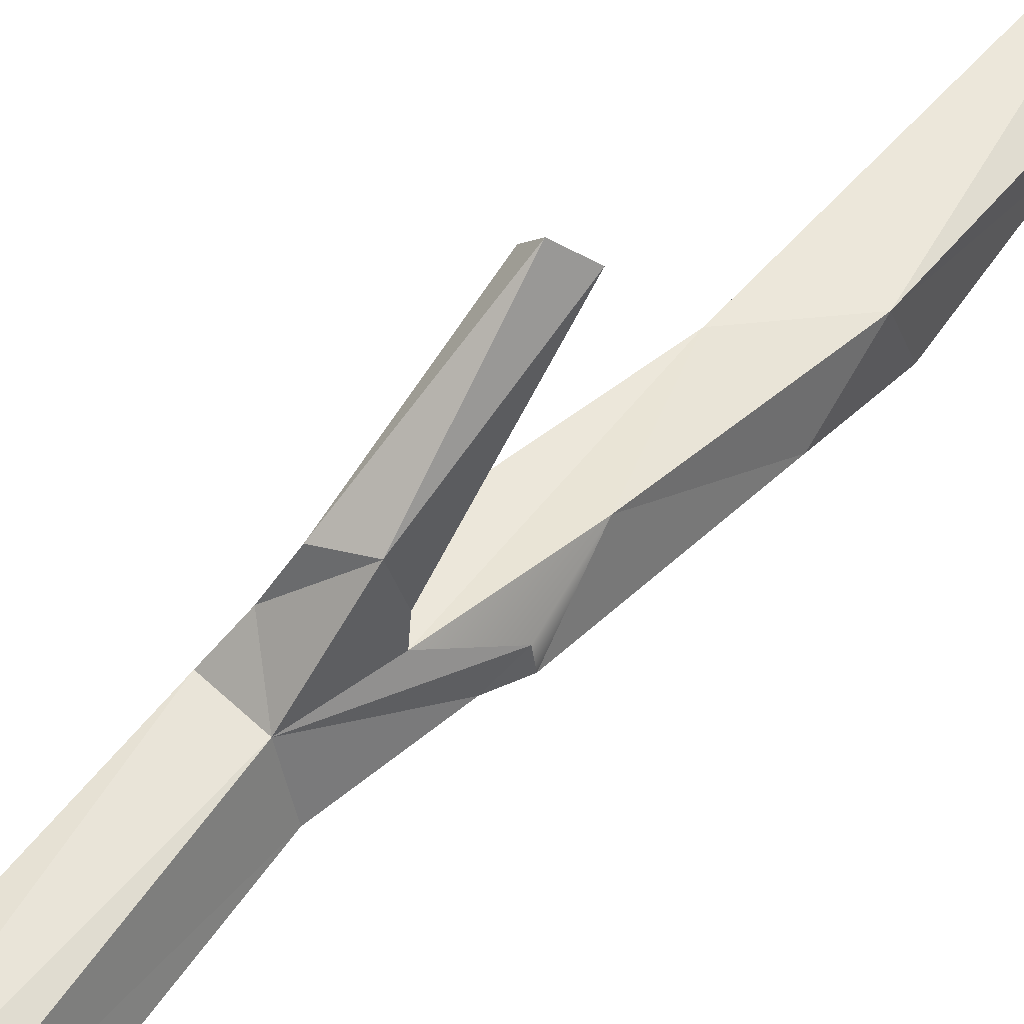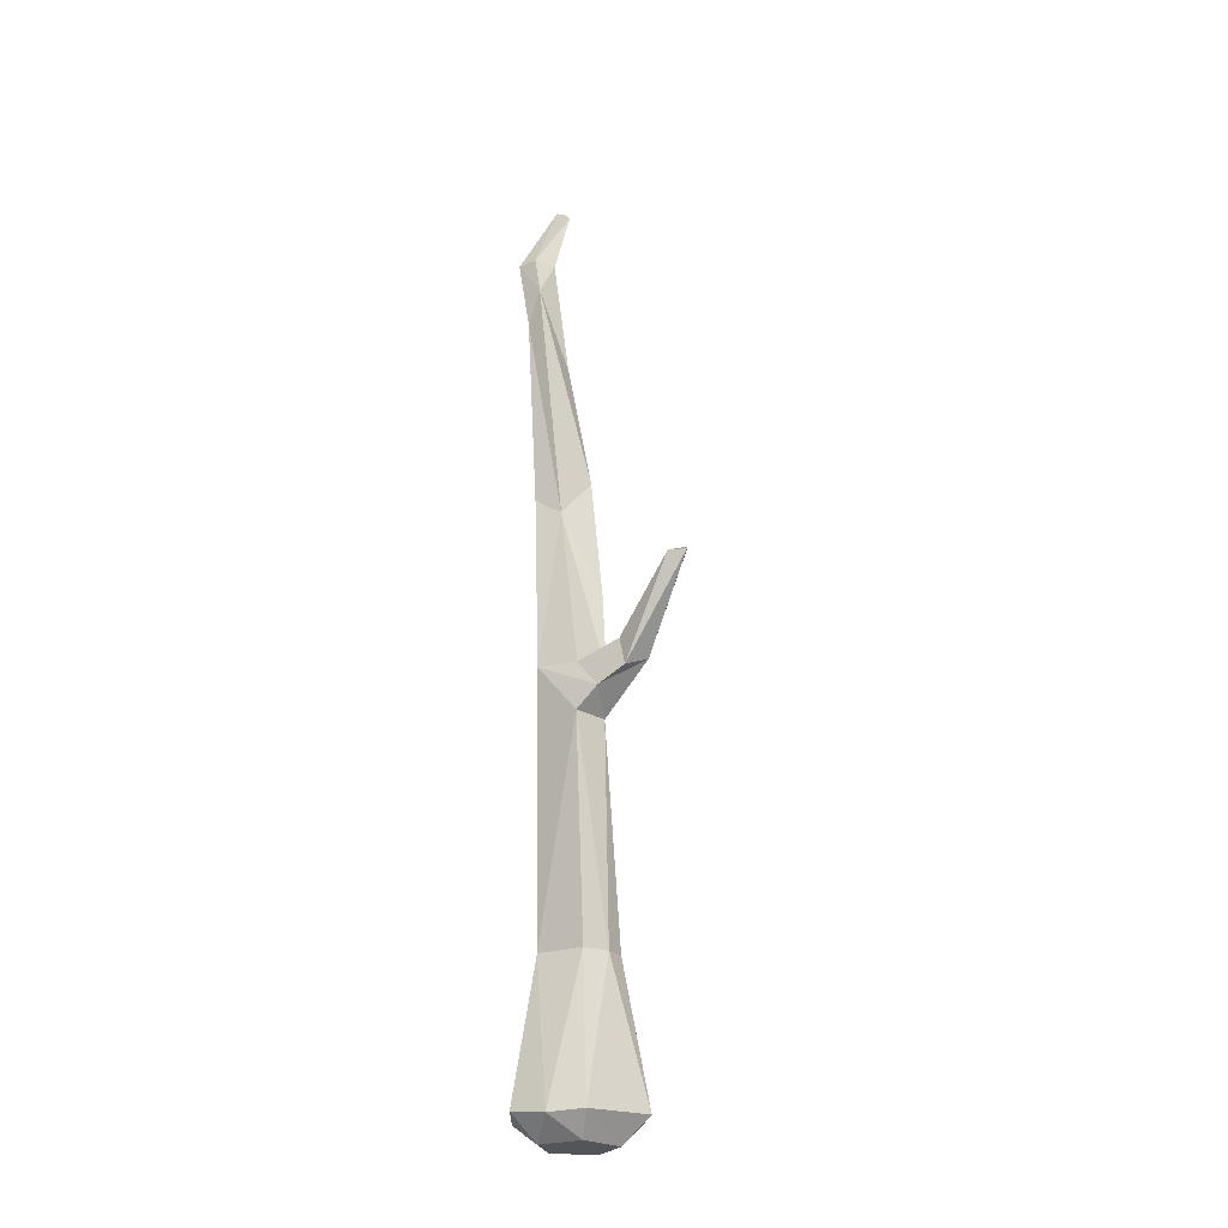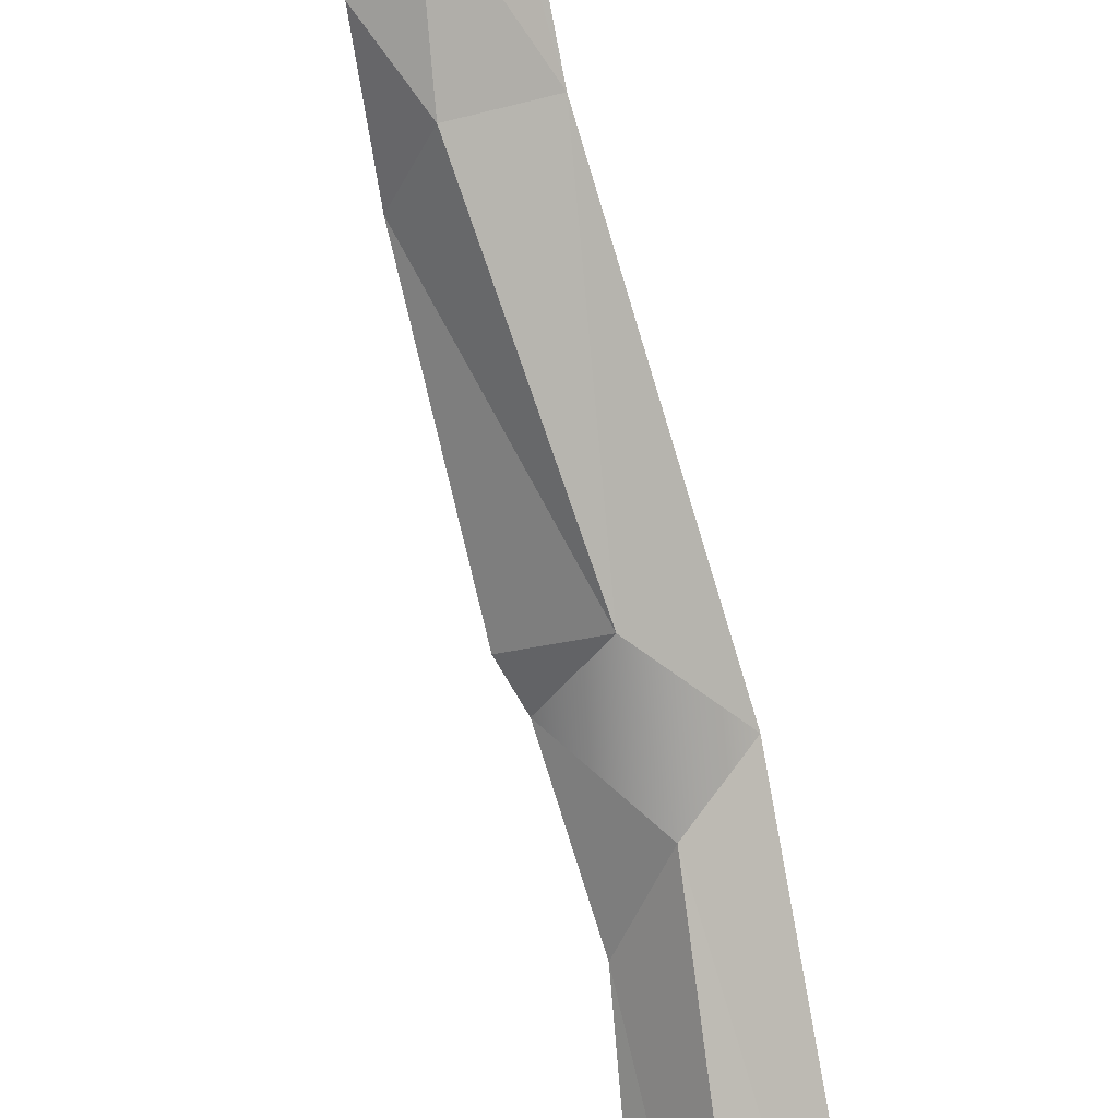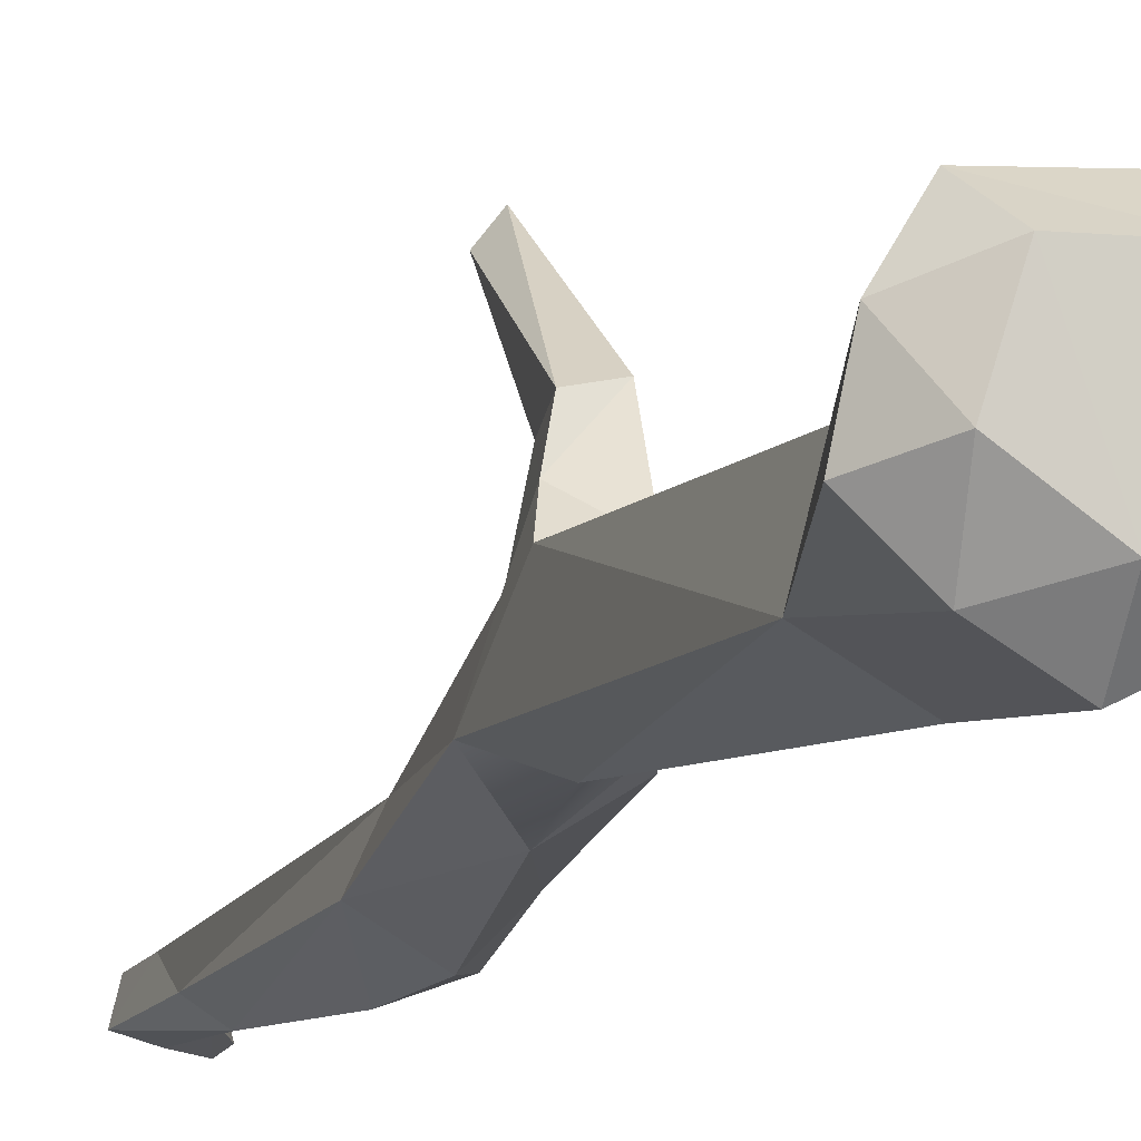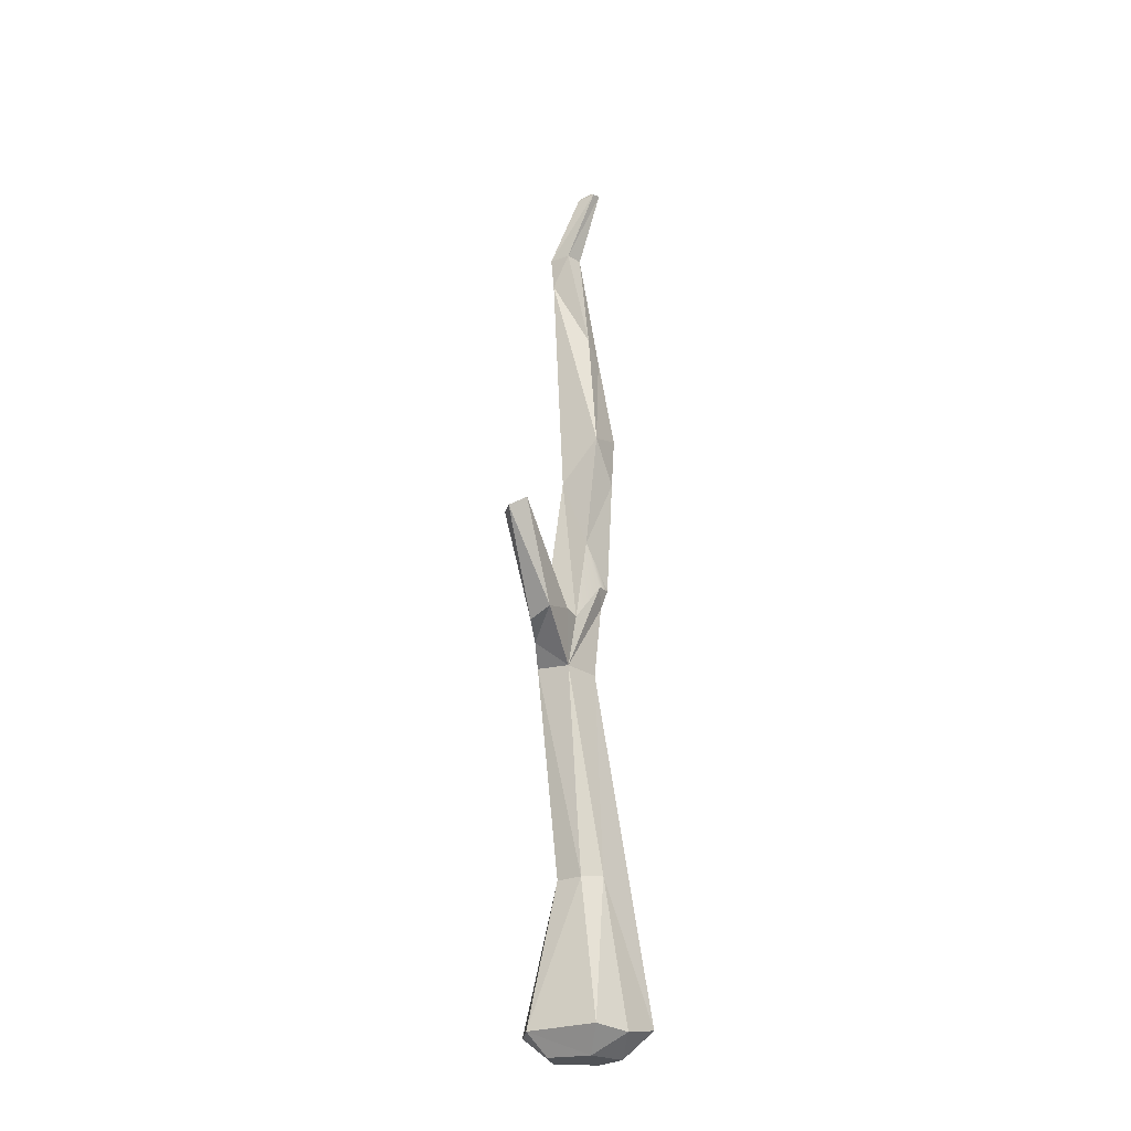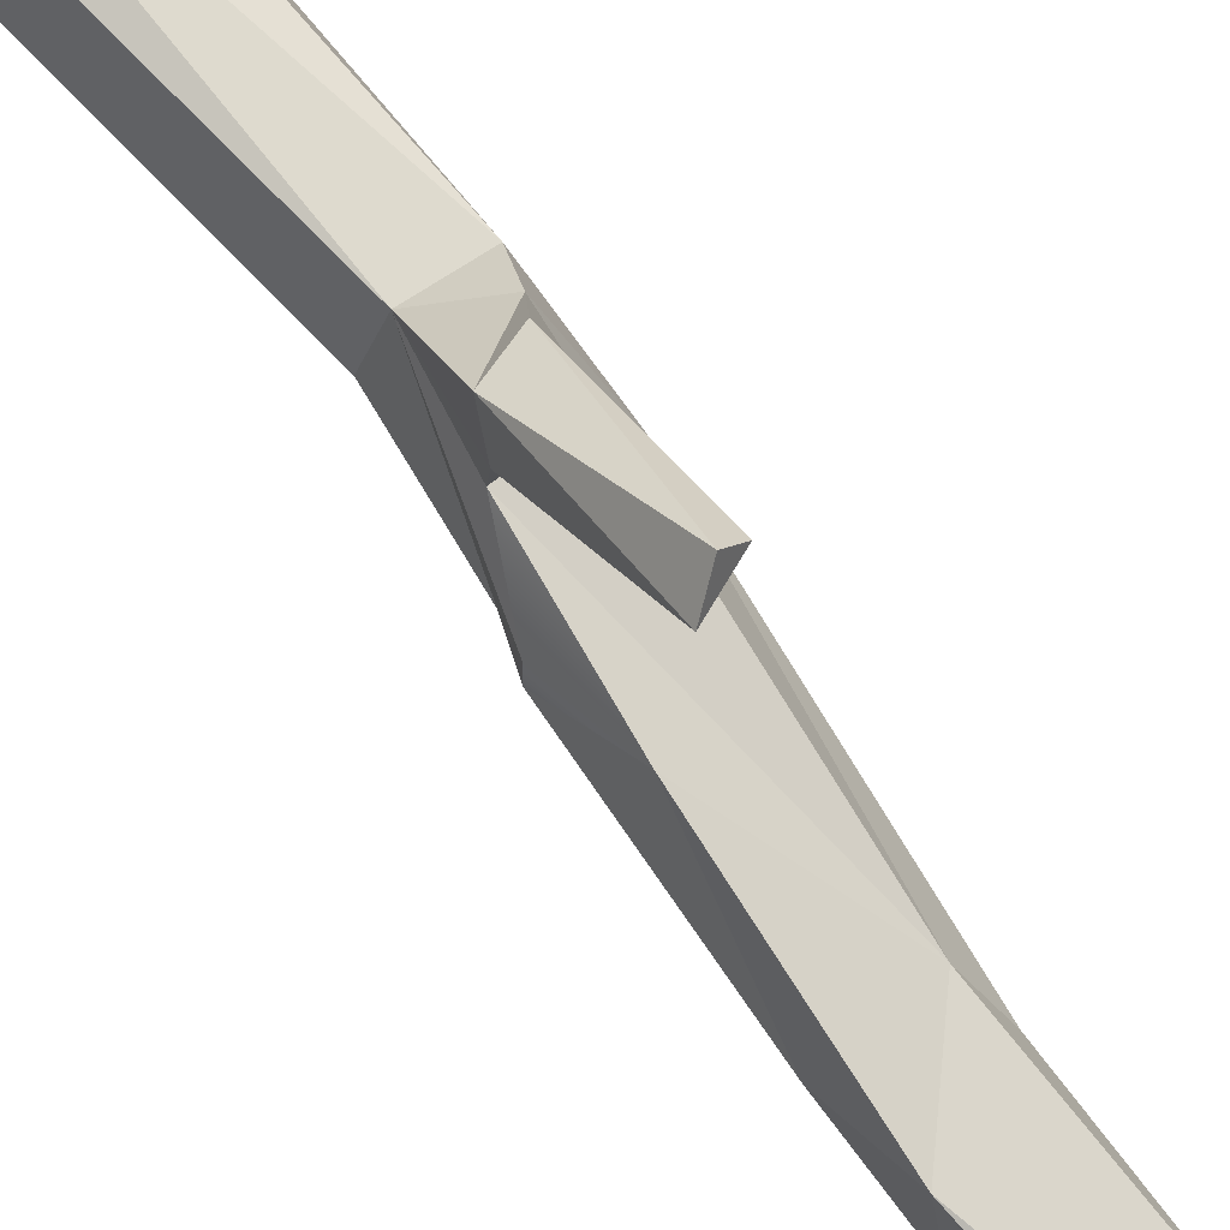
<metadata>
{"format":"obj","ext":"obj","renderer":"f3d","projection":"perspective","resolution":1024,"background":"white","views":[{"elev":57.7,"azim":43.6,"up":"+Z"},{"elev":-24.2,"azim":-43.4,"up":"+Y"},{"elev":-79.7,"azim":-166.7,"up":"+Z"},{"elev":-10.0,"azim":-14.3,"up":"+Z"},{"elev":-21.9,"azim":24.5,"up":"+Y"},{"elev":74.0,"azim":144.9,"up":"+Z"}]}
</metadata>
<code>
v 1.652 17.22 -4.539
v -38.44 17.22 25.99
v -21.77 15.09 71.41
v 26.57 17.22 73.87
v -8.699 111.6 53.86
v -12.91 0.1407 59.28
v 10.21 253.1 35.27
v -20.77 254.8 59.57
v -17.82 287.9 56.94
v 4.9 284 96
v -9.239 590.2 14.28
v -19.37 590.5 7.234
v -25.67 566.8 25.22
v 10.49 344.8 49.03
v 6.949 643.3 14.43
v 1.58 641.3 10.65
v 6.373 288.8 57.26
v 17.12 398.8 18.86
v -5.906 316.5 14.75
v -26.58 289.5 30.2
v -13.31 399.1 35.62
v 17.47 315.1 29.39
v 2.058 515.7 24.08
v -31.85 589.7 10.73
v -13.4 590.5 26
v -19.57 412.8 17.32
v 5.113 642.3 20.57
v -6.928 640.1 20.36
v -28.63 590.6 23.27
v 12.8 429.8 35.52
v -25.33 544.6 13.97
v -14.2 541.6 5.843
v 3.952 502.6 10.89
v 14.18 438.5 7.22
v -3.018 458.3 1.608
v 3.445 414.2 3.543
v -11.78 339.8 130.1
v -10.95 277.6 91.86
v -10.02 296.8 86.06
v 6.171 290.2 70.7
v -16.26 268.3 73.54
v 13.47 301.7 31.67
v 16.7 314.2 40.61
v 2.065 254.1 60.38
v 22.97 112.1 52.76
v -7.591 275.1 21.15
v 44.78 17.62 24.9
v 16.7 0.02252 59.35
v -21.76 0.02252 31.02
v 2.26 0.02252 13.9
v 25.87 0 31.42
v 38.5 13.82 51.75
v 9.181 112.2 56.77
v -33.94 13.9 51.34
v -20.84 13.81 7.909
v 8.737 112.1 7.957
v -17.21 112.1 23.17
v 24.25 13.81 6.924
v -4.543 340.1 139.3
v 4.731 347.4 131
v 1.442 645.3 17.33
f 2 57 55
f 2 54 57
f 1 58 50
f 2 55 49
f 3 54 6
f 4 3 48
f 47 52 51
f 7 56 46
f 20 57 8
f 5 53 8
f 7 46 42
f 17 44 43
f 22 42 19
f 38 41 10
f 10 44 40
f 39 37 40
f 36 26 35
f 35 26 32
f 30 33 23
f 11 16 15
f 13 25 29
f 14 18 30
f 14 22 18
f 27 15 61
f 16 61 15
f 16 28 61
f 28 27 61
f 18 19 36
f 18 22 19
f 20 21 26
f 19 20 26
f 20 9 21
f 21 17 14
f 21 9 17
f 33 35 32
f 31 21 13
f 11 32 12
f 11 33 32
f 32 24 12
f 24 32 31
f 24 31 13
f 13 23 25
f 25 23 11
f 23 33 11
f 30 21 14
f 19 26 36
f 30 18 34
f 15 25 11
f 27 25 15
f 27 29 25
f 28 29 27
f 24 28 16
f 24 29 28
f 12 24 16
f 11 12 16
f 30 34 33
f 13 30 23
f 21 30 13
f 31 26 21
f 32 26 31
f 34 35 33
f 34 36 35
f 37 59 60
f 37 38 59
f 39 38 37
f 40 37 60
f 10 40 60
f 38 10 59
f 39 41 38
f 9 41 39
f 9 40 17
f 40 9 39
f 40 44 17
f 10 41 44
f 41 8 44
f 43 42 22
f 42 44 7
f 43 44 42
f 20 41 9
f 8 41 20
f 44 45 7
f 45 47 7
f 52 47 45
f 8 53 44
f 53 45 44
f 8 57 5
f 20 46 57
f 46 56 57
f 47 56 7
f 47 58 56
f 51 48 6
f 48 52 4
f 51 52 48
f 48 3 6
f 49 54 2
f 6 54 49
f 49 50 6
f 50 55 1
f 49 55 50
f 50 51 6
f 51 58 47
f 50 58 51
f 4 52 45
f 53 4 45
f 3 53 5
f 53 3 4
f 57 54 5
f 54 3 5
f 55 56 1
f 55 57 56
f 58 1 56
f 60 59 10
f 43 14 17
f 36 34 18
f 13 29 24
f 20 19 46
f 46 19 42
f 43 22 14

</code>
